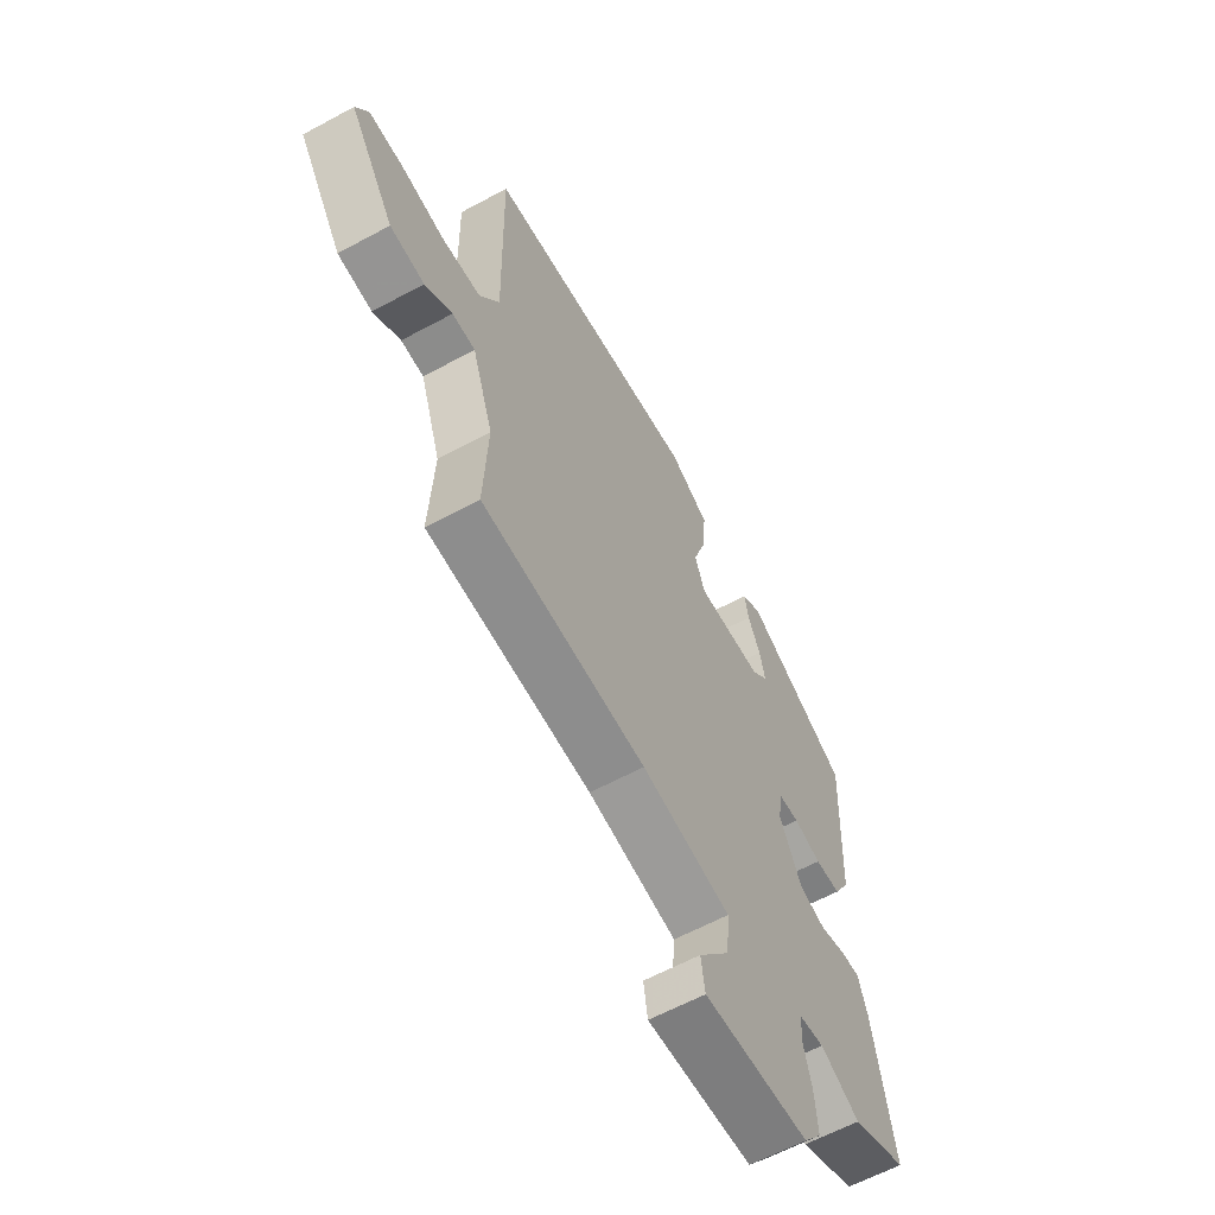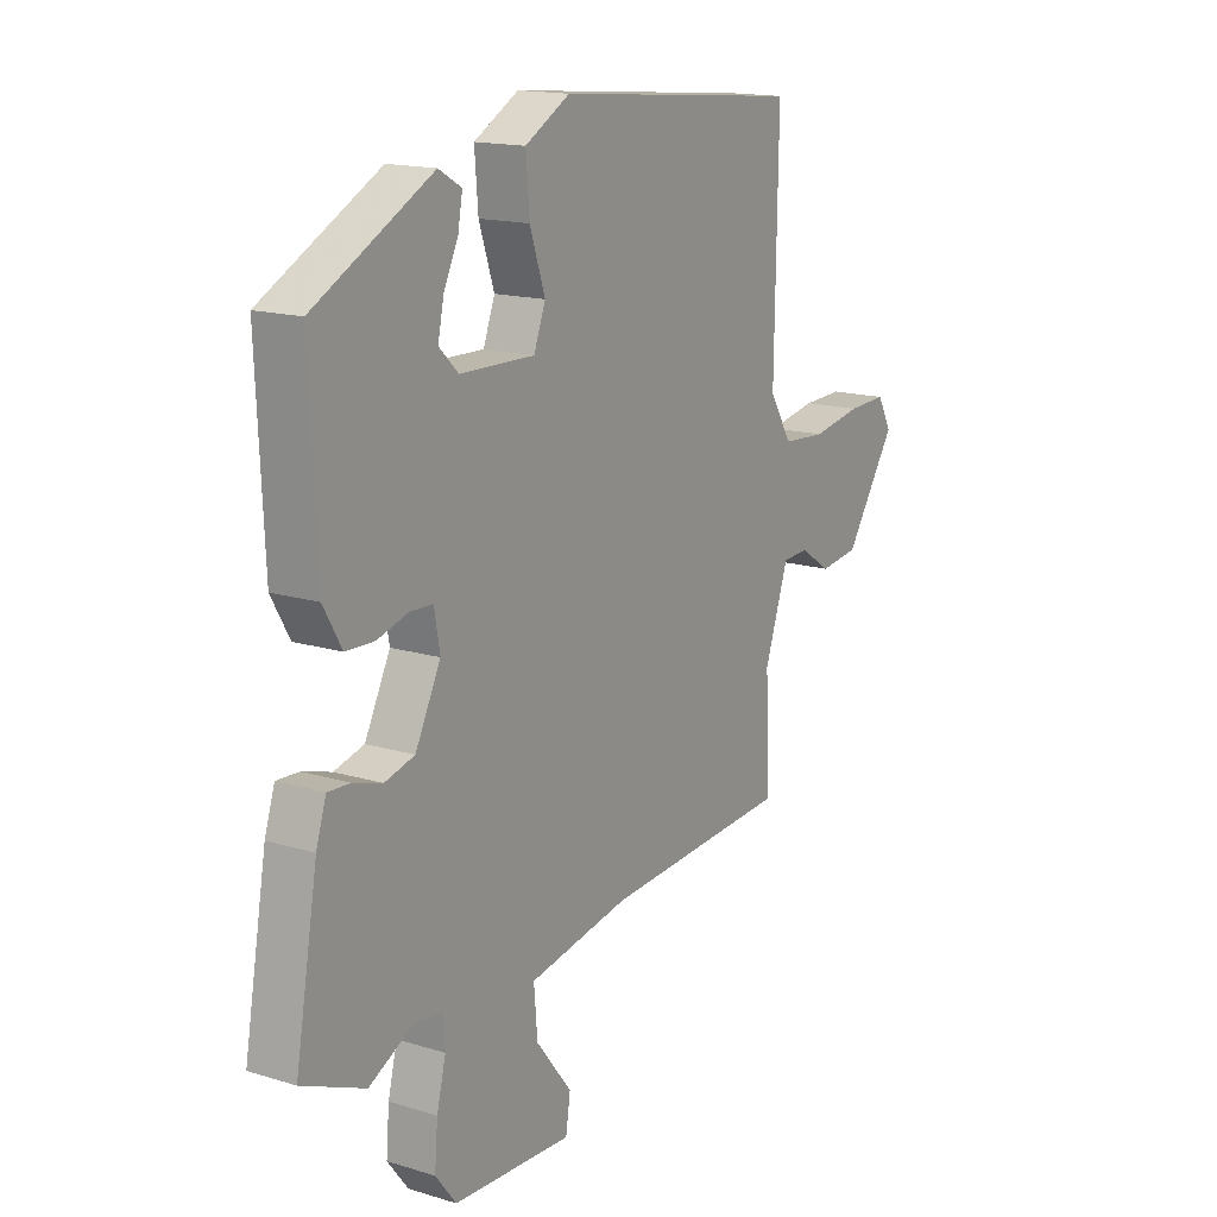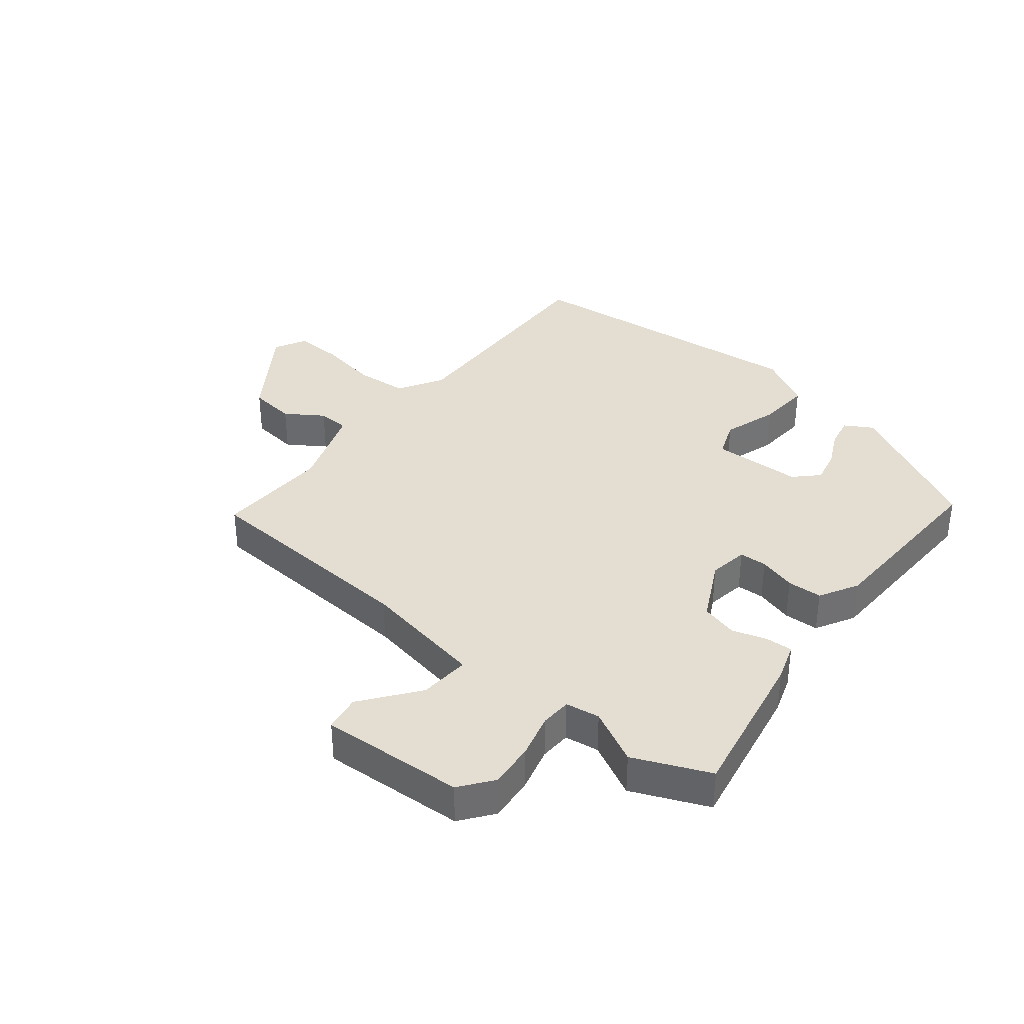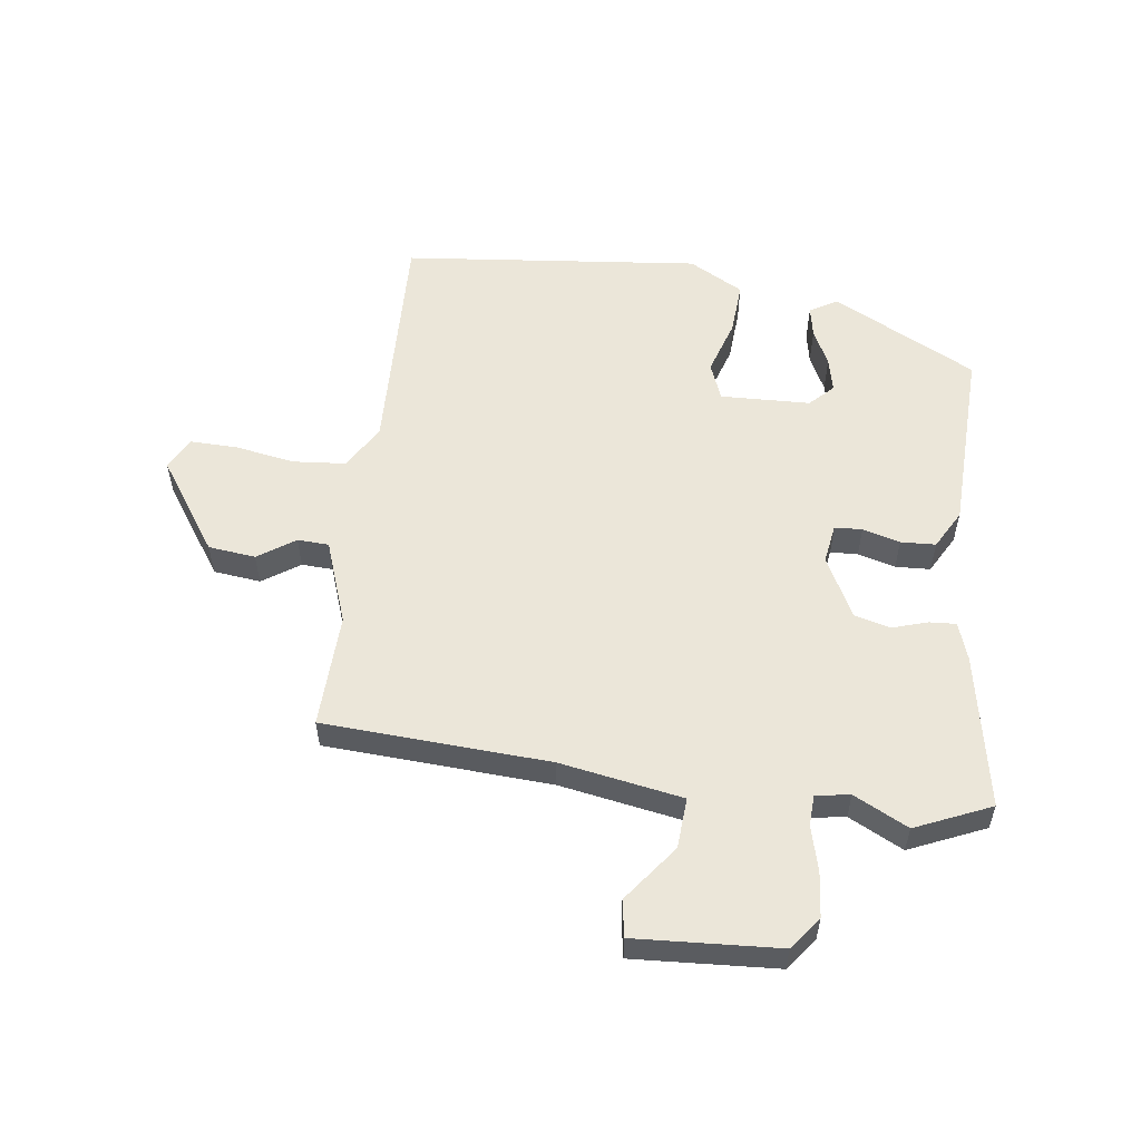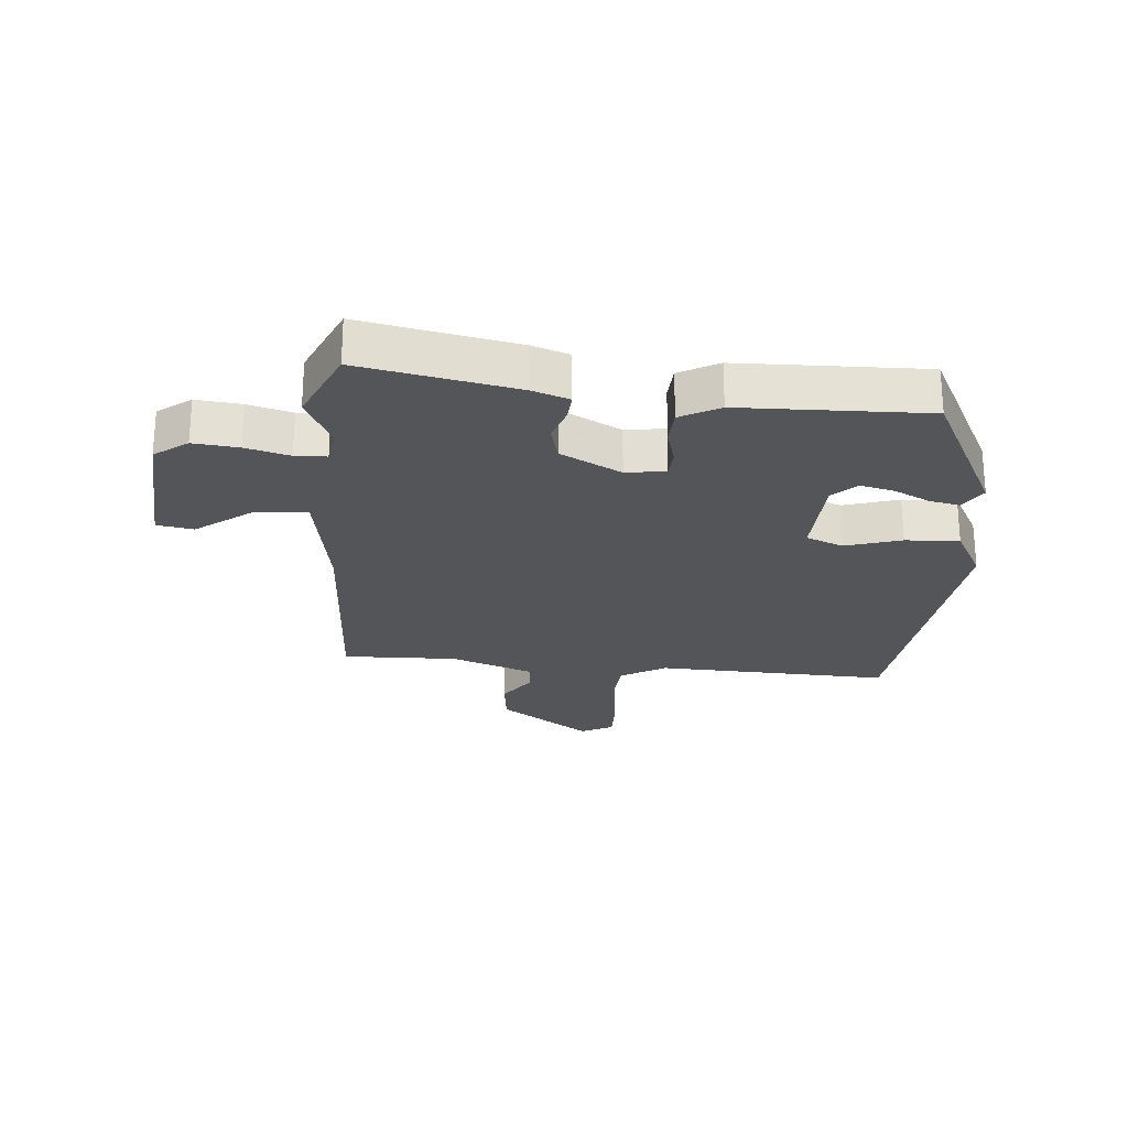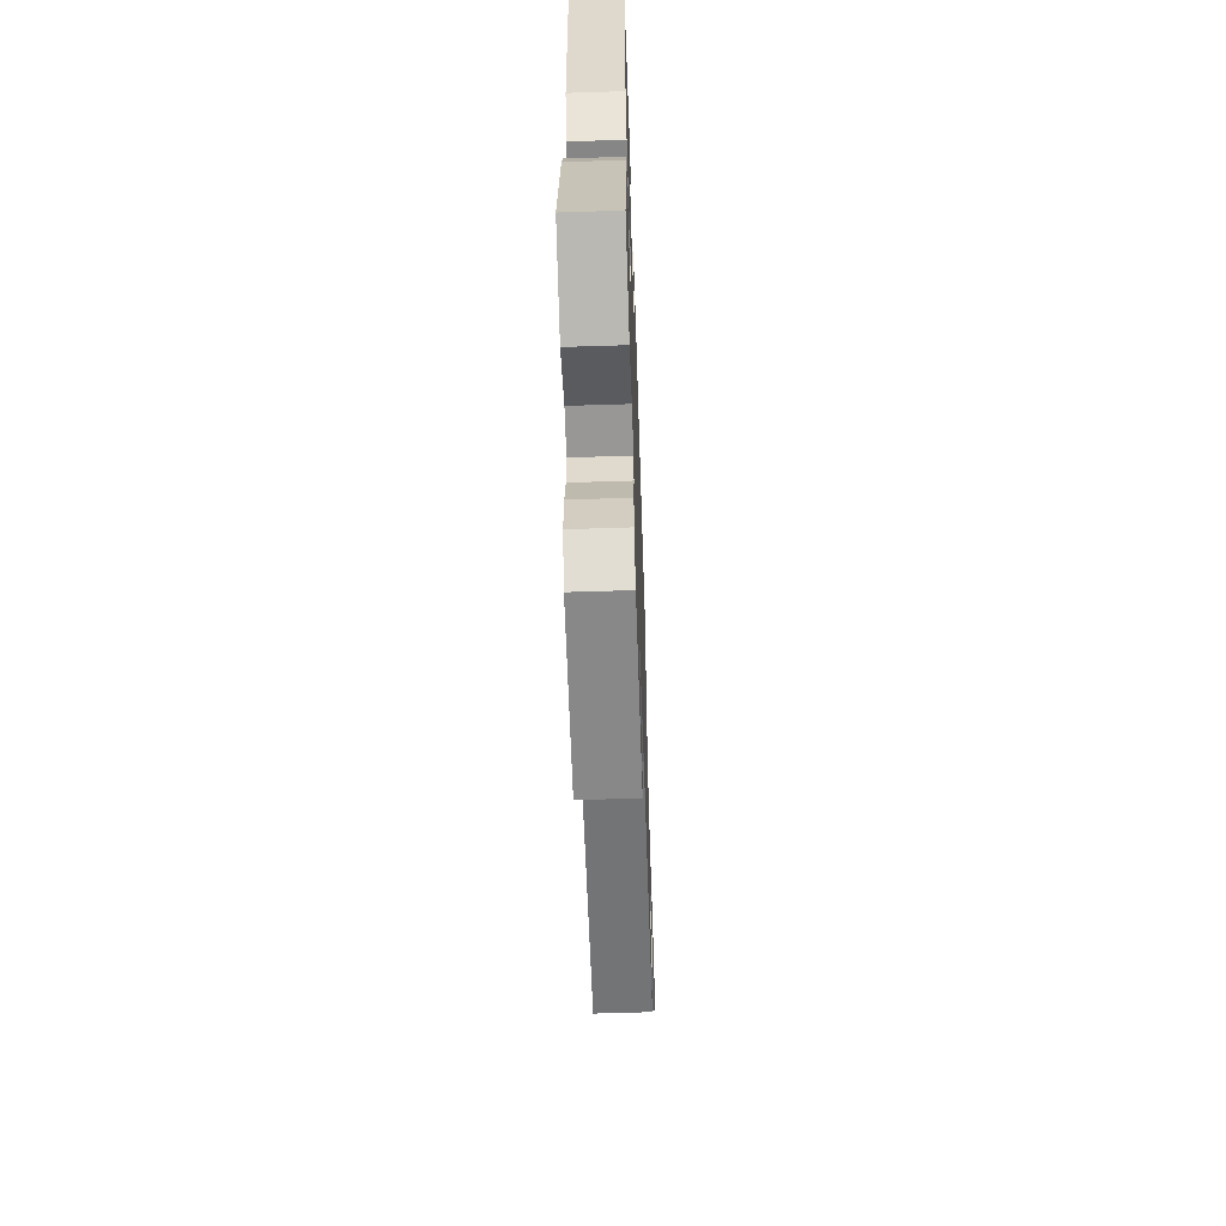
<metadata>
{"format":"obj","ext":"obj","renderer":"f3d","projection":"perspective","resolution":1024,"background":"white","views":[{"elev":-61.3,"azim":118.9,"up":"+Z"},{"elev":15.7,"azim":-57.4,"up":"+Z"},{"elev":36.3,"azim":-141.8,"up":"+Y"},{"elev":55.9,"azim":-173.3,"up":"+Y"},{"elev":-24.6,"azim":-96.0,"up":"+Y"},{"elev":-60.1,"azim":-88.1,"up":"+Z"}]}
</metadata>
<code>
v -0.471 0.07 0.336
v -0.238 0.07 0.461
v -0.193 0.07 0.435
v -0.202 0.07 0.385
v -0.23 0.07 0.326
v -0.242 0.07 0.27
v -0.204 0.07 0.233
v -0.057 0.07 0.23
v -0.034 0.07 0.291
v -0.064 0.07 0.381
v -0.071 0.07 0.468
v 0.017 0.07 0.518
v 0.504 0.07 0.474
v 0.497 0.07 0.091
v 0.541 0.07 0.019
v 0.627 0.07 0.013
v 0.724 0.07 0.031
v 0.802 0.07 0.034
v 0.83 0.07 -0.018
v 0.729 0.07 -0.17
v 0.652 0.07 -0.18
v 0.591 0.07 -0.14
v 0.54 0.07 -0.143
v 0.493 0.07 -0.281
v 0.502 0.07 -0.468
v 0.133 0.07 -0.494
v -0.067 0.07 -0.532
v -0.06 0.07 -0.615
v 0.011 0.07 -0.706
v 0.002 0.07 -0.766
v -0.233 0.07 -0.755
v -0.274 0.07 -0.702
v -0.268 0.07 -0.628
v -0.25 0.07 -0.556
v -0.253 0.07 -0.505
v -0.309 0.07 -0.497
v -0.397 0.07 -0.543
v -0.521 0.07 -0.491
v -0.477 0.07 -0.239
v -0.457 0.07 -0.177
v -0.413 0.07 -0.179
v -0.356 0.07 -0.196
v -0.297 0.07 -0.18
v -0.247 0.07 -0.08
v -0.258 0.07 -0.016
v -0.303 0.07 -0.014
v -0.364 0.07 -0.032
v -0.421 0.07 -0.03
v -0.457 0.07 0.033
v -0.471 0 0.336
v -0.238 0 0.461
v -0.193 0 0.435
v -0.202 0 0.385
v -0.23 0 0.326
v -0.242 0 0.27
v -0.204 0 0.233
v -0.057 0 0.23
v -0.034 0 0.291
v -0.064 0 0.381
v -0.071 0 0.468
v 0.017 0 0.518
v 0.504 0 0.474
v 0.497 0 0.091
v 0.541 0 0.019
v 0.627 0 0.013
v 0.724 0 0.031
v 0.802 0 0.034
v 0.83 0 -0.018
v 0.729 0 -0.17
v 0.652 0 -0.18
v 0.591 0 -0.14
v 0.54 0 -0.143
v 0.493 0 -0.281
v 0.502 0 -0.468
v 0.133 0 -0.494
v -0.067 0 -0.532
v -0.06 0 -0.615
v 0.011 0 -0.706
v 0.002 0 -0.766
v -0.233 0 -0.755
v -0.274 0 -0.702
v -0.268 0 -0.628
v -0.25 0 -0.556
v -0.253 0 -0.505
v -0.309 0 -0.497
v -0.397 0 -0.543
v -0.521 0 -0.491
v -0.477 0 -0.239
v -0.457 0 -0.177
v -0.413 0 -0.179
v -0.356 0 -0.196
v -0.297 0 -0.18
v -0.247 0 -0.08
v -0.258 0 -0.016
v -0.303 0 -0.014
v -0.364 0 -0.032
v -0.421 0 -0.03
v -0.457 0 0.033
f 49 1 2
f 48 49 2
f 47 48 2
f 46 47 2
f 45 46 2
f 40 41 42
f 39 40 42
f 38 39 42
f 37 38 42
f 36 37 42
f 35 36 42 43
f 32 33 34
f 31 32 34
f 30 31 34
f 29 30 34
f 28 29 34
f 27 28 34 35
f 35 43 44
f 27 35 44
f 26 27 44
f 20 21 22
f 19 20 22
f 18 19 22
f 17 18 22
f 16 17 22
f 15 16 22 23
f 14 15 23 24
f 12 13 14
f 11 12 14
f 10 11 14
f 9 10 14
f 8 9 14 24
f 2 3 4 5
f 2 5 6
f 45 2 6
f 26 44 45
f 25 26 45
f 24 25 45
f 8 24 45
f 7 8 45
f 6 7 45
f 51 50 98
f 51 98 97
f 51 97 96
f 51 96 95
f 51 95 94
f 91 90 89
f 91 89 88
f 91 88 87
f 91 87 86
f 91 86 85
f 92 91 85 84
f 83 82 81
f 83 81 80
f 83 80 79
f 83 79 78
f 83 78 77
f 84 83 77 76
f 93 92 84
f 93 84 76
f 93 76 75
f 71 70 69
f 71 69 68
f 71 68 67
f 71 67 66
f 71 66 65
f 72 71 65 64
f 73 72 64 63
f 63 62 61
f 63 61 60
f 63 60 59
f 63 59 58
f 73 63 58 57
f 54 53 52 51
f 55 54 51
f 55 51 94
f 94 93 75
f 94 75 74
f 94 74 73
f 94 73 57
f 94 57 56
f 94 56 55
f 1 50 51 2
f 2 51 52 3
f 3 52 53 4
f 4 53 54 5
f 5 54 55 6
f 6 55 56 7
f 7 56 57 8
f 8 57 58 9
f 9 58 59 10
f 10 59 60 11
f 11 60 61 12
f 12 61 62 13
f 13 62 63 14
f 14 63 64 15
f 15 64 65 16
f 16 65 66 17
f 17 66 67 18
f 18 67 68 19
f 19 68 69 20
f 20 69 70 21
f 21 70 71 22
f 22 71 72 23
f 23 72 73 24
f 24 73 74 25
f 25 74 75 26
f 26 75 76 27
f 27 76 77 28
f 28 77 78 29
f 29 78 79 30
f 30 79 80 31
f 31 80 81 32
f 32 81 82 33
f 33 82 83 34
f 34 83 84 35
f 35 84 85 36
f 36 85 86 37
f 37 86 87 38
f 38 87 88 39
f 39 88 89 40
f 40 89 90 41
f 41 90 91 42
f 42 91 92 43
f 43 92 93 44
f 44 93 94 45
f 45 94 95 46
f 46 95 96 47
f 47 96 97 48
f 48 97 98 49
f 49 98 50 1

</code>
